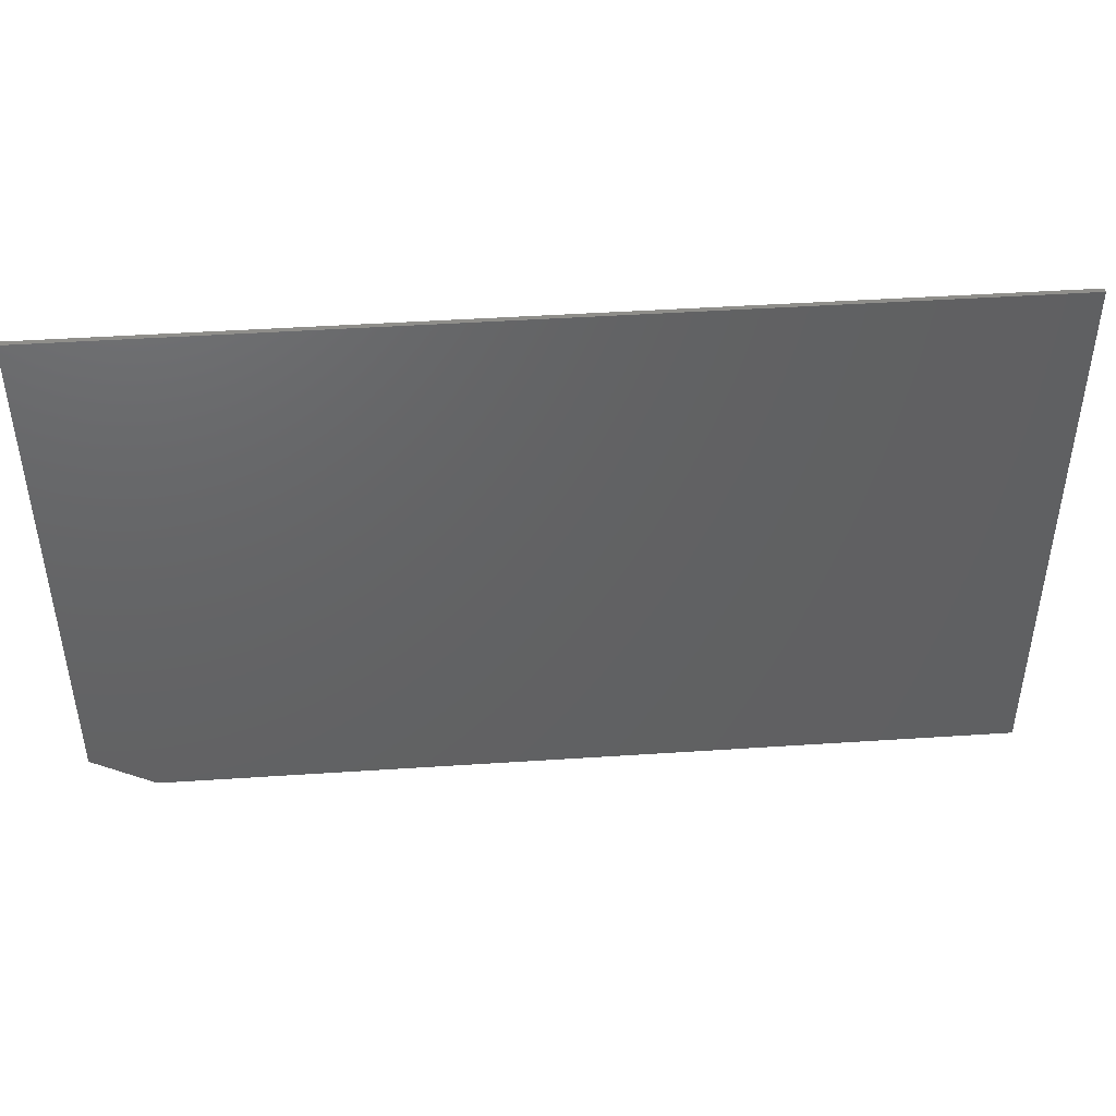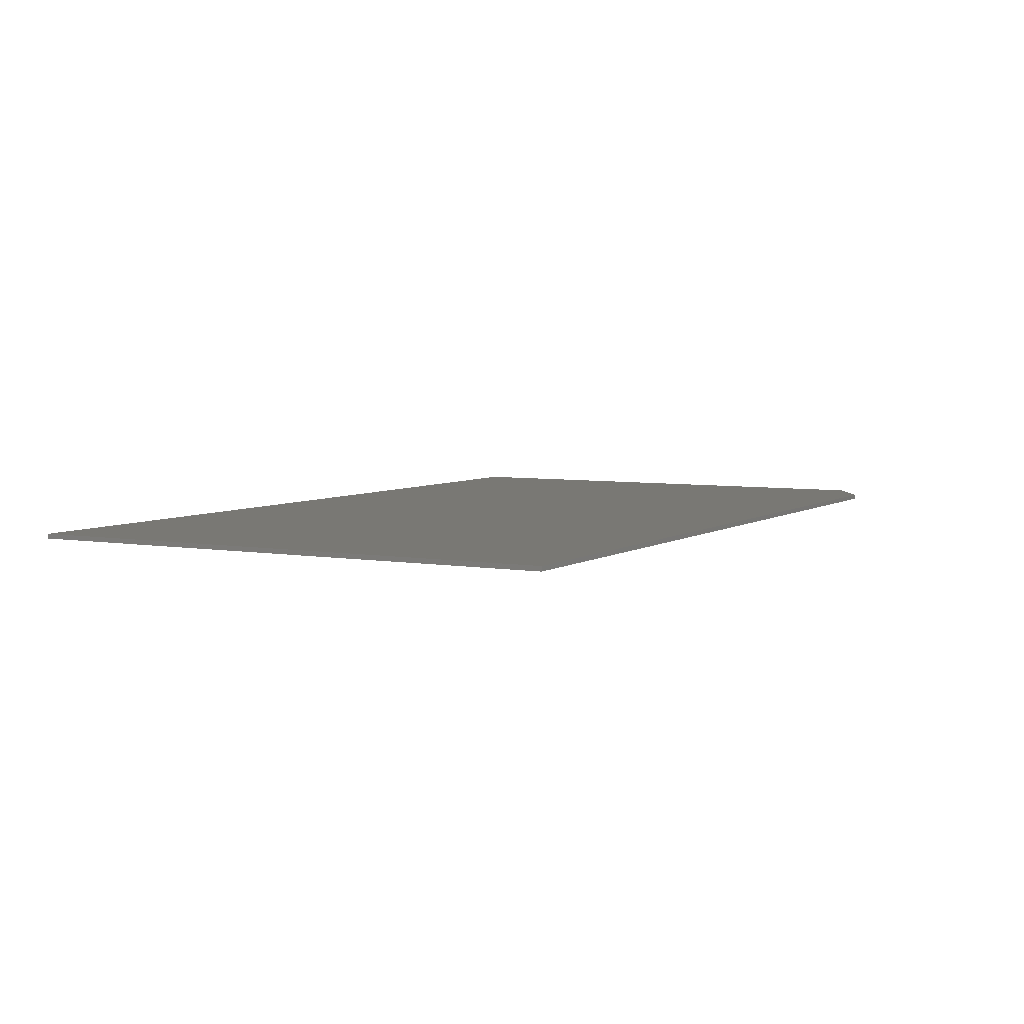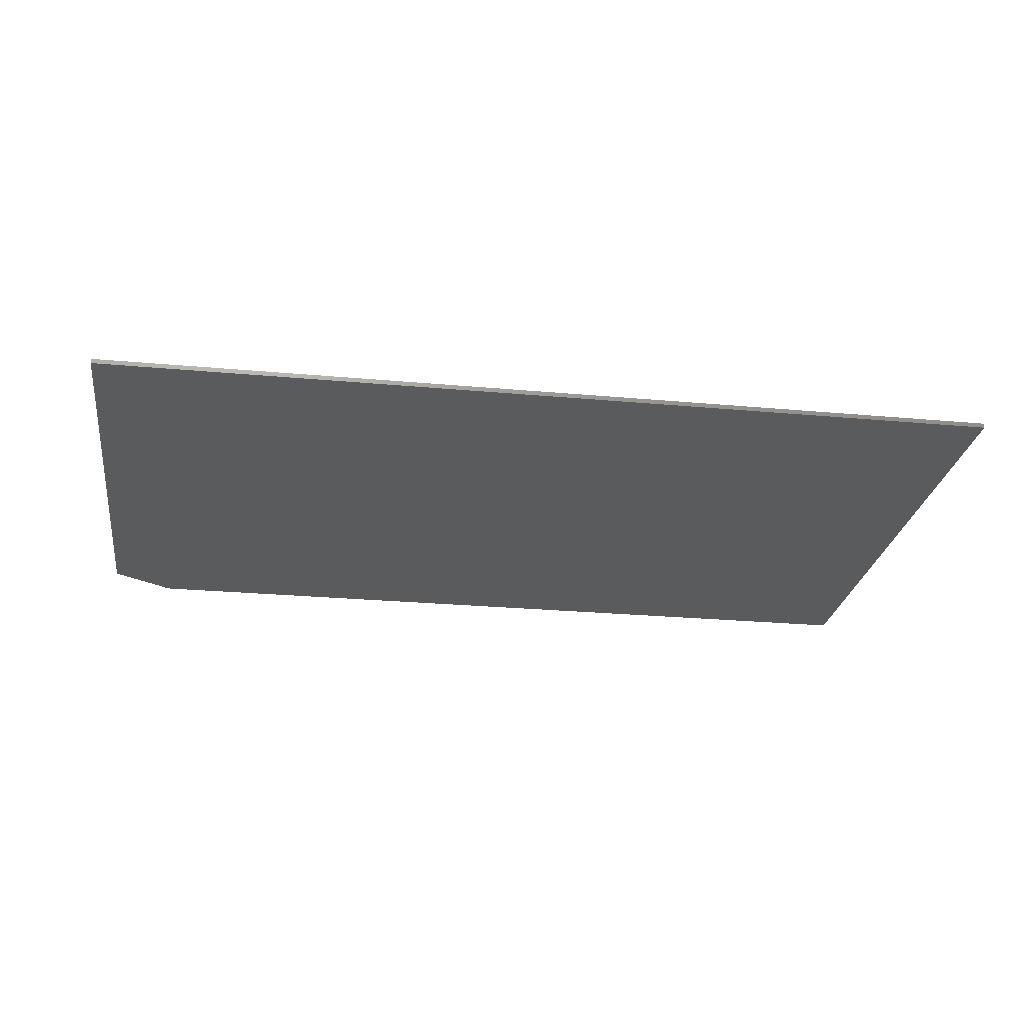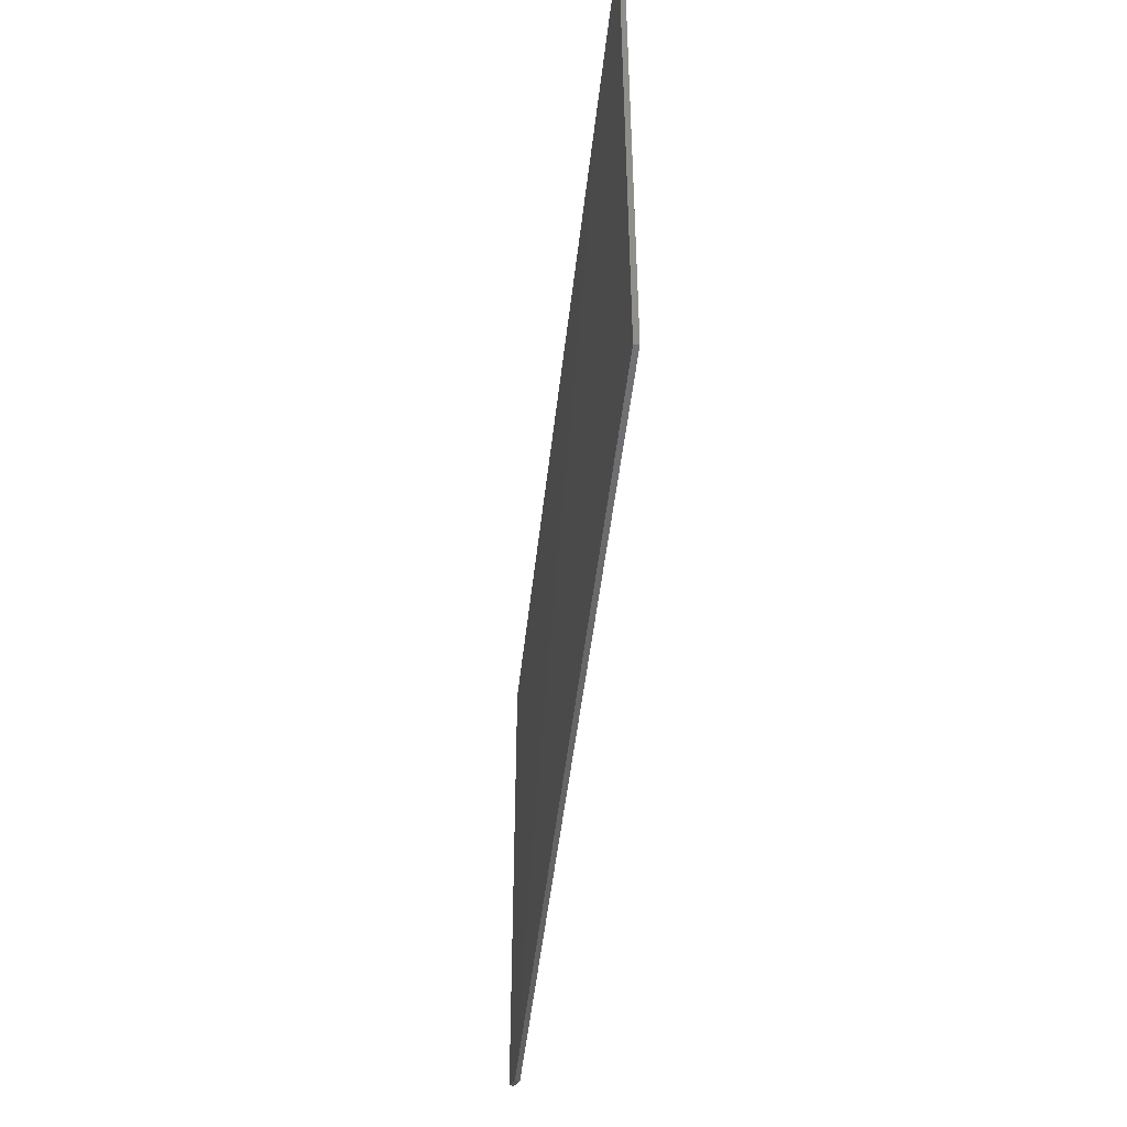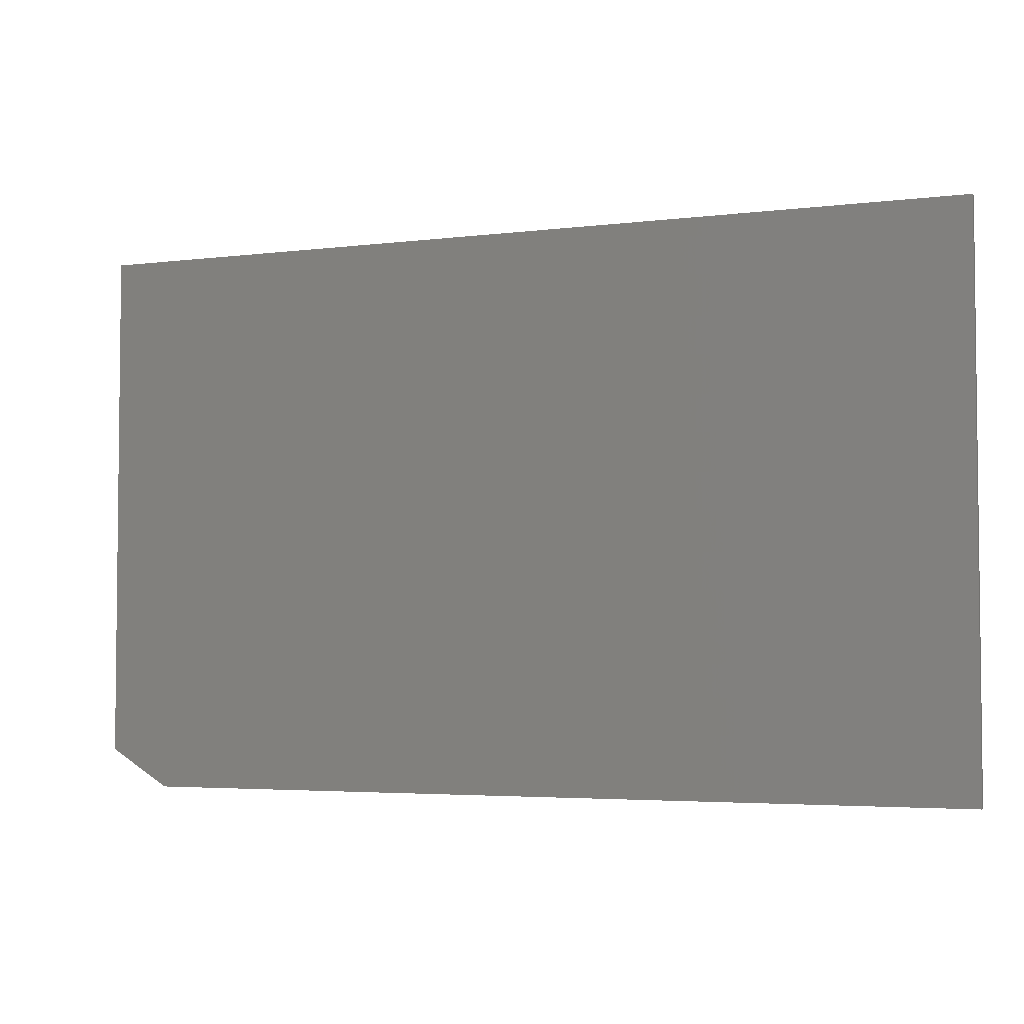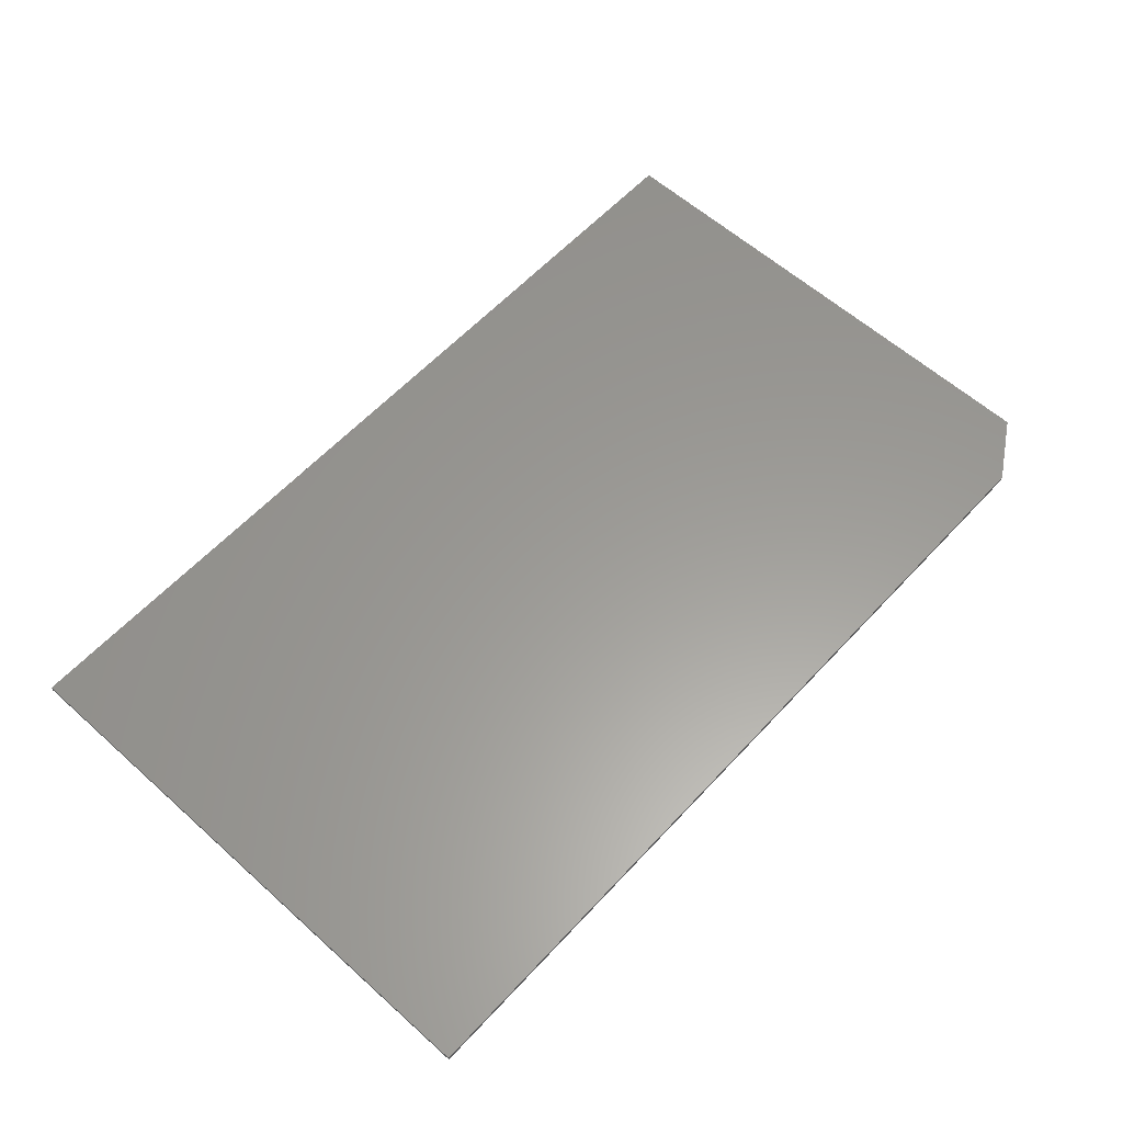
<metadata>
{"format":"stl","ext":"stl","renderer":"f3d","projection":"perspective","resolution":1024,"background":"white","views":[{"elev":44.7,"azim":-4.4,"up":"+Z"},{"elev":5.2,"azim":118.7,"up":"+Y"},{"elev":-25.5,"azim":-8.4,"up":"+Y"},{"elev":-47.7,"azim":83.8,"up":"+Z"},{"elev":-3.9,"azim":22.7,"up":"+Z"},{"elev":59.9,"azim":132.5,"up":"+Y"}]}
</metadata>
<code>
# stl→obj: 10 verts, 16 faces
v 0.75 -0.007812 0.4549
v -0.75 -0.007812 0.4549
v 0.75 -0.007812 -0.4609
v -0.75 -0.007812 -0.3984
v -0.6484 -0.007812 -0.4609
v -0.6484 1.128e-17 -0.4609
v -0.75 3.469e-18 -0.3984
v 0.75 1.665e-16 -0.4609
v -0.75 5.084e-17 0.4549
v 0.75 2.174e-16 0.4549
f 1 2 3
f 3 2 4
f 3 4 5
f 6 7 8
f 8 7 9
f 8 9 10
f 2 9 4
f 4 9 7
f 5 6 3
f 3 6 8
f 5 4 6
f 6 4 7
f 1 10 2
f 2 10 9
f 3 8 1
f 1 8 10

</code>
